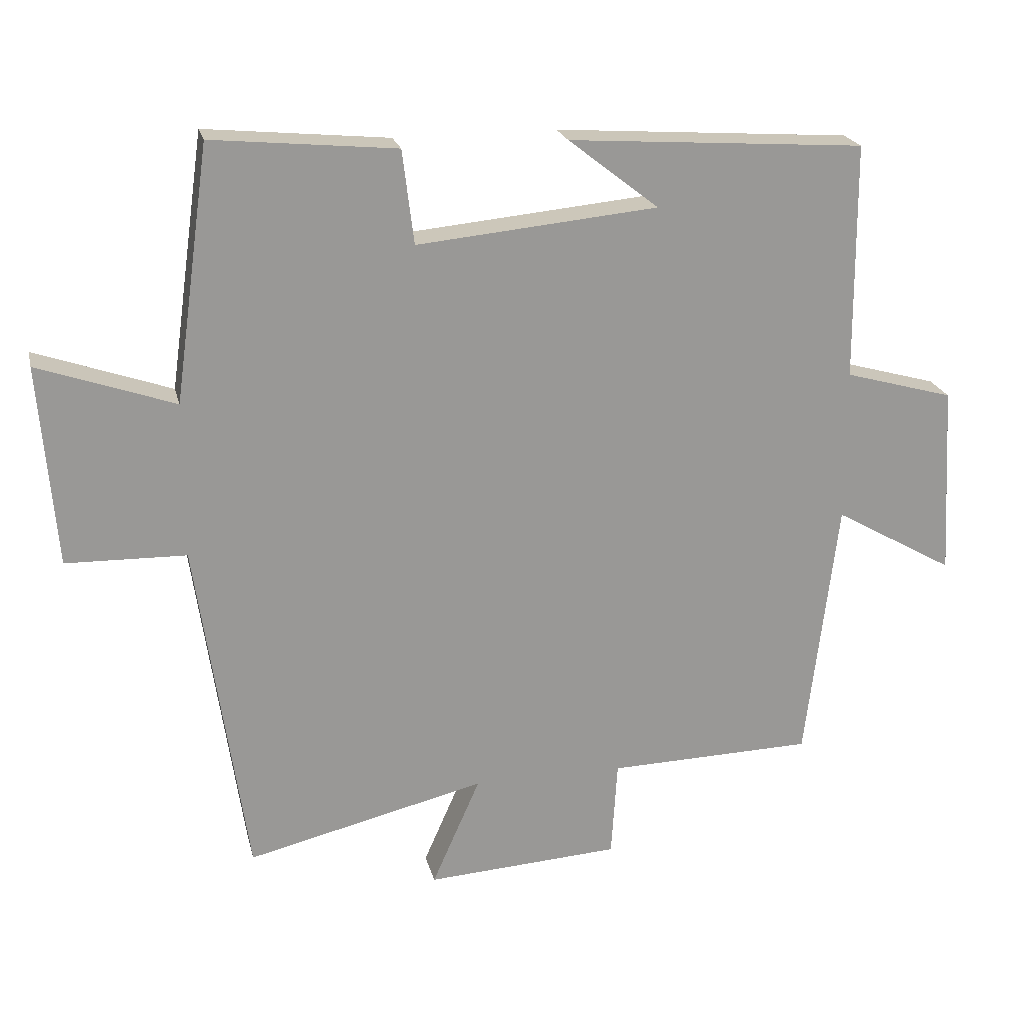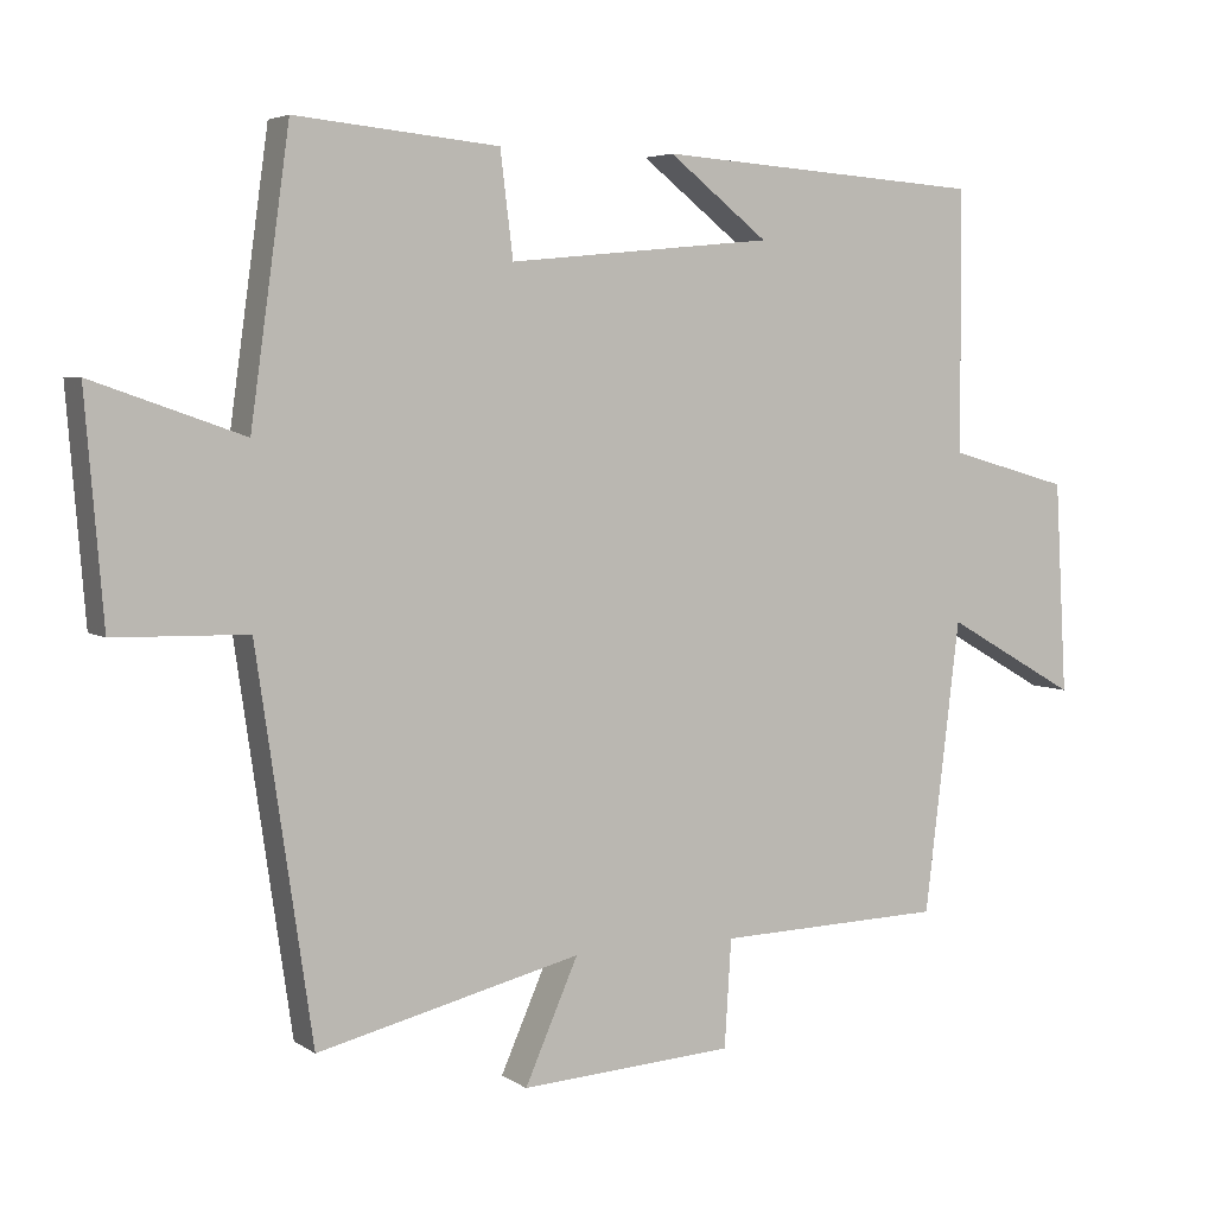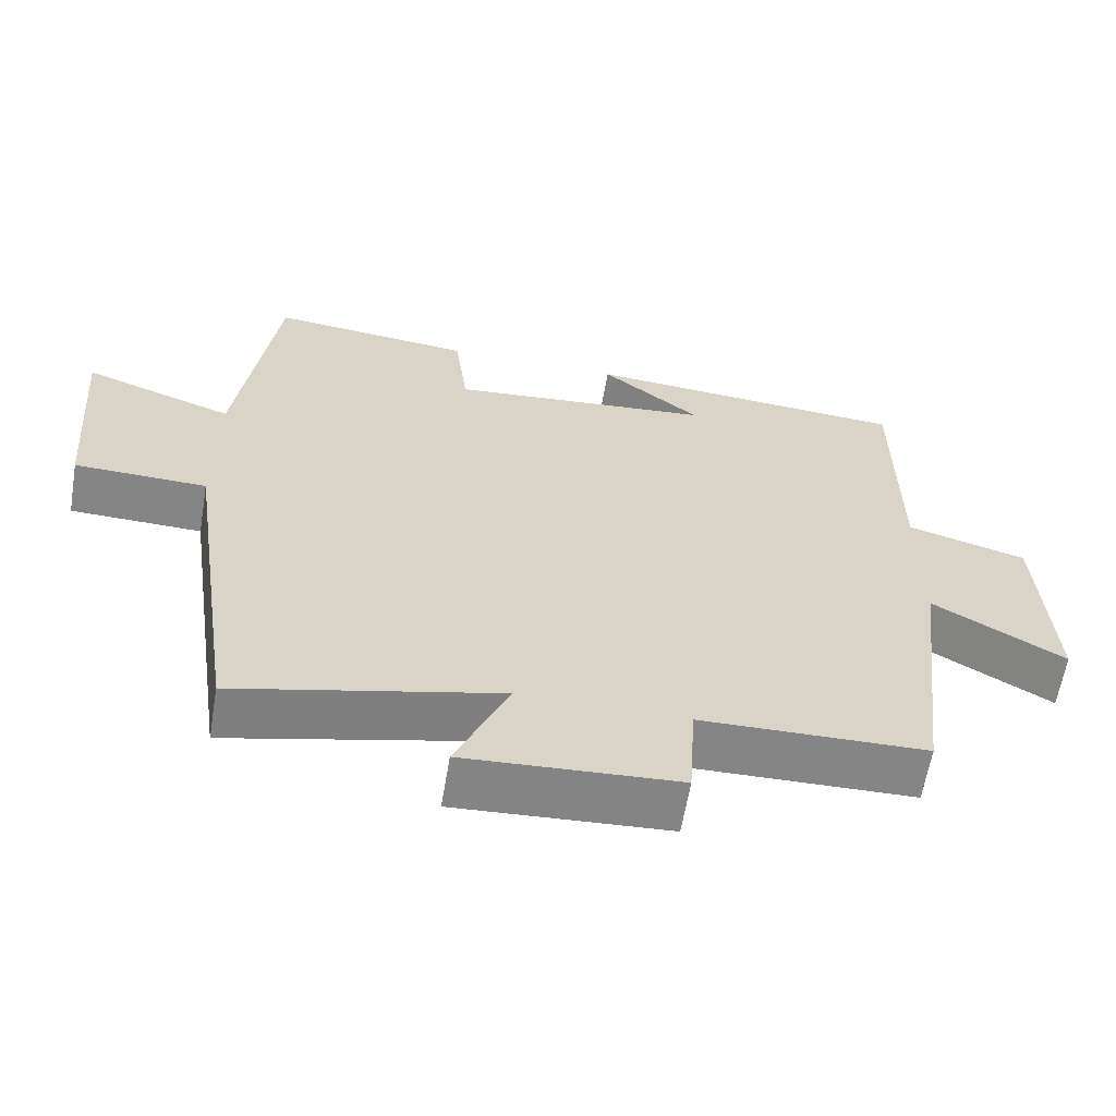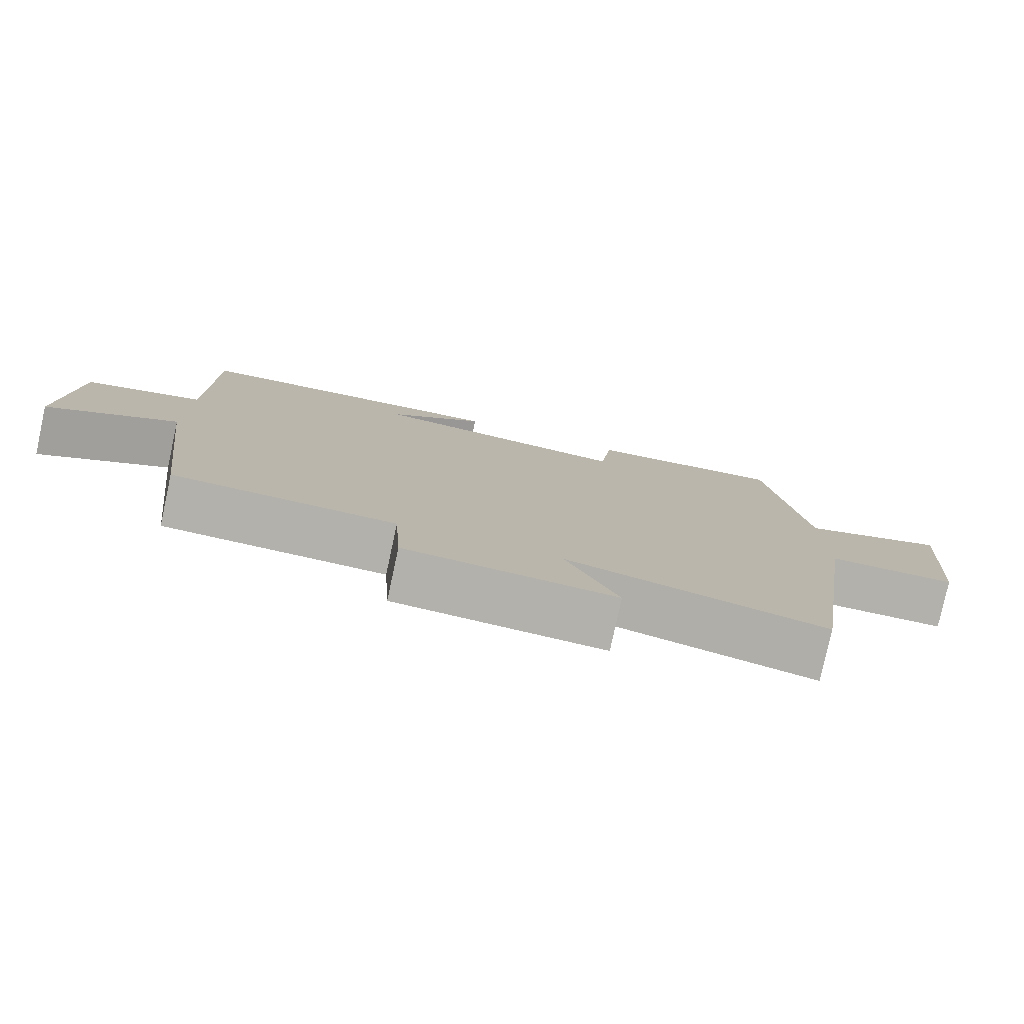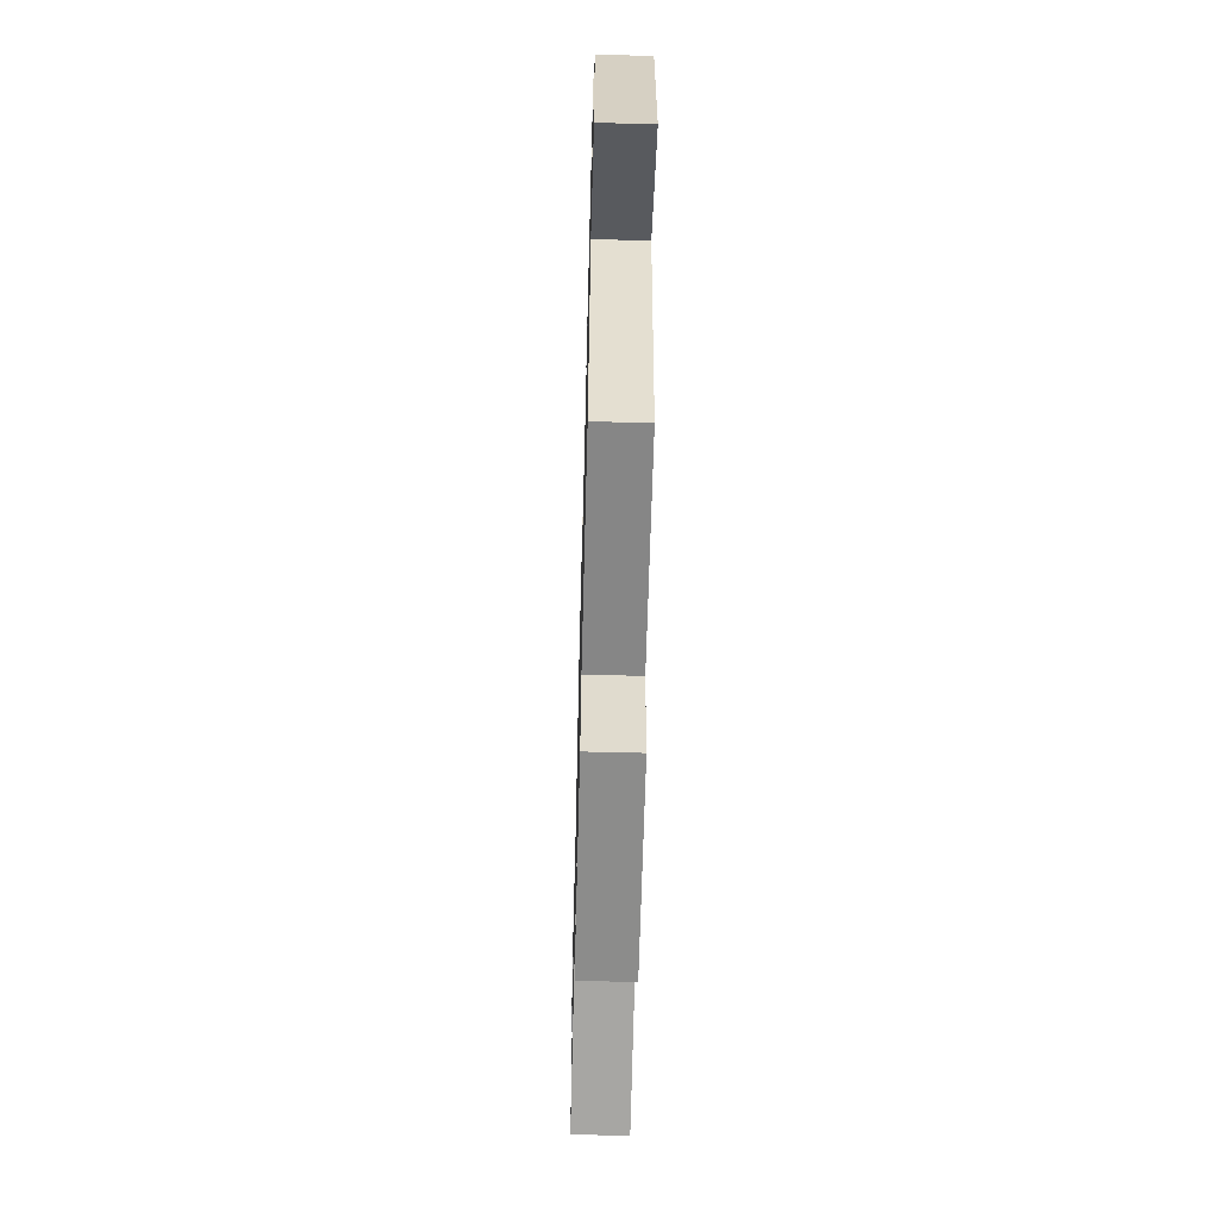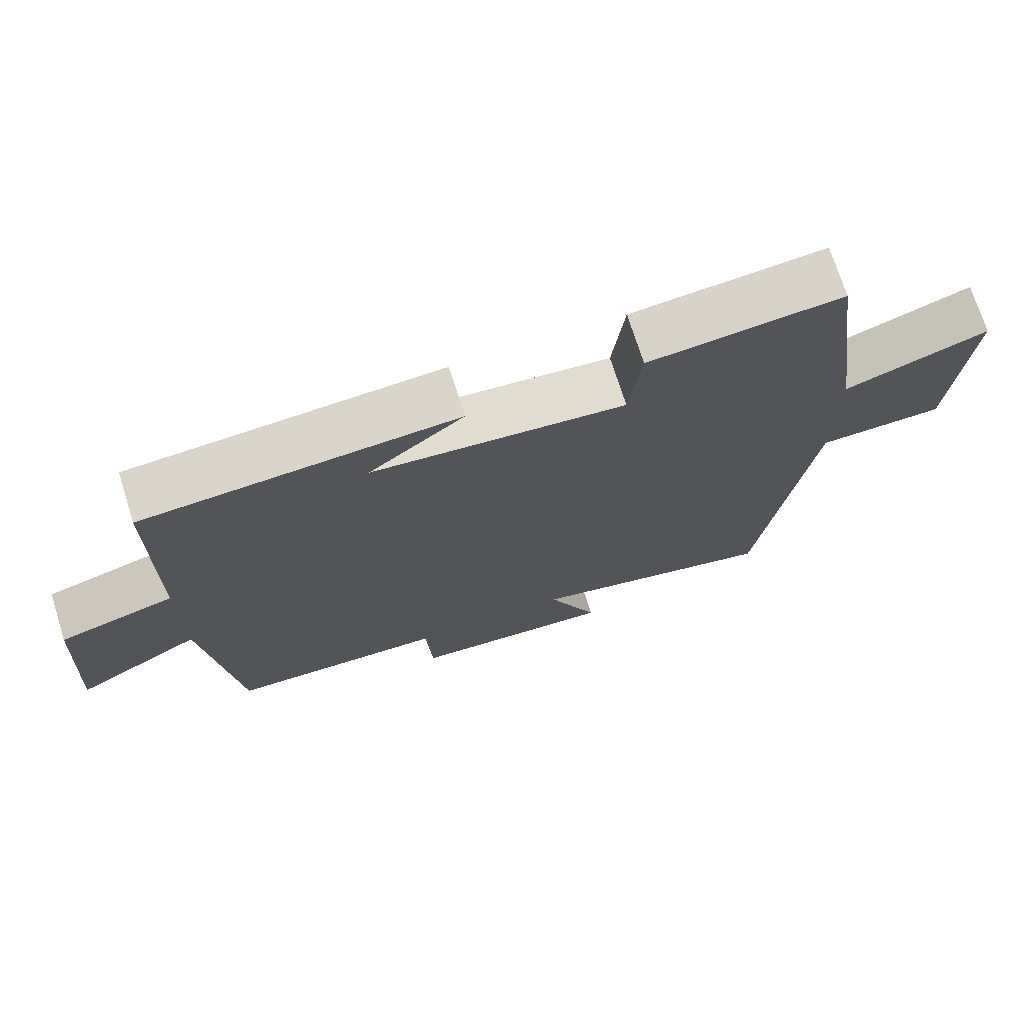
<metadata>
{"format":"obj","ext":"obj","renderer":"f3d","projection":"perspective","resolution":1024,"background":"white","views":[{"elev":21.5,"azim":-13.0,"up":"+Z"},{"elev":4.7,"azim":-27.8,"up":"+Z"},{"elev":-61.8,"azim":-9.6,"up":"+Z"},{"elev":-79.0,"azim":167.8,"up":"+Z"},{"elev":-60.5,"azim":88.5,"up":"+Z"},{"elev":72.2,"azim":162.5,"up":"+Z"}]}
</metadata>
<code>
v 0.498 0.07 0.47
v 0.5 0.07 0.122
v 0.661 0.07 0.077
v 0.677 0.07 -0.205
v 0.5 0.07 -0.104
v 0.453 0.07 -0.492
v 0.15 0.07 -0.5
v 0.141 0.07 -0.643
v -0.145 0.07 -0.661
v -0.074 0.07 -0.5
v -0.426 0.07 -0.585
v -0.5 0.07 -0.078
v -0.677 0.07 -0.074
v -0.701 0.07 0.222
v -0.5 0.07 0.152
v -0.448 0.07 0.526
v -0.177 0.07 0.5
v -0.16 0.07 0.362
v 0.194 0.07 0.396
v 0.061 0.07 0.5
v 0.498 0 0.47
v 0.5 0 0.122
v 0.661 0 0.077
v 0.677 0 -0.205
v 0.5 0 -0.104
v 0.453 0 -0.492
v 0.15 0 -0.5
v 0.141 0 -0.643
v -0.145 0 -0.661
v -0.074 0 -0.5
v -0.426 0 -0.585
v -0.5 0 -0.078
v -0.677 0 -0.074
v -0.701 0 0.222
v -0.5 0 0.152
v -0.448 0 0.526
v -0.177 0 0.5
v -0.16 0 0.362
v 0.194 0 0.396
v 0.061 0 0.5
f 19 20 1
f 15 16 17 18
f 15 18 19
f 12 13 14 15
f 10 11 12 15
f 10 15 19 1
f 7 8 9 10
f 5 6 7 10
f 2 3 4 5
f 1 2 5 10
f 21 40 39
f 38 37 36 35
f 39 38 35
f 35 34 33 32
f 35 32 31 30
f 21 39 35 30
f 30 29 28 27
f 30 27 26 25
f 25 24 23 22
f 30 25 22 21
f 1 21 22 2
f 2 22 23 3
f 3 23 24 4
f 4 24 25 5
f 5 25 26 6
f 6 26 27 7
f 7 27 28 8
f 8 28 29 9
f 9 29 30 10
f 10 30 31 11
f 11 31 32 12
f 12 32 33 13
f 13 33 34 14
f 14 34 35 15
f 15 35 36 16
f 16 36 37 17
f 17 37 38 18
f 18 38 39 19
f 19 39 40 20
f 20 40 21 1

</code>
